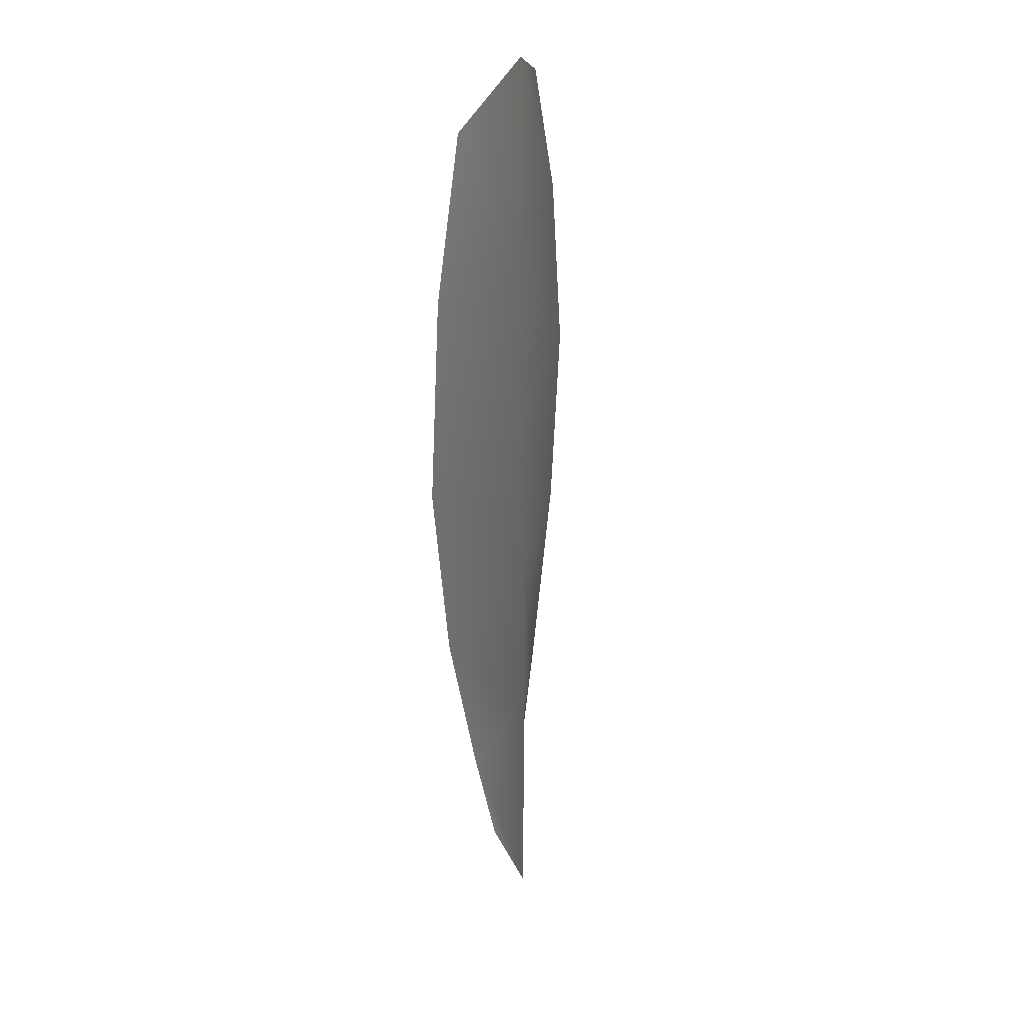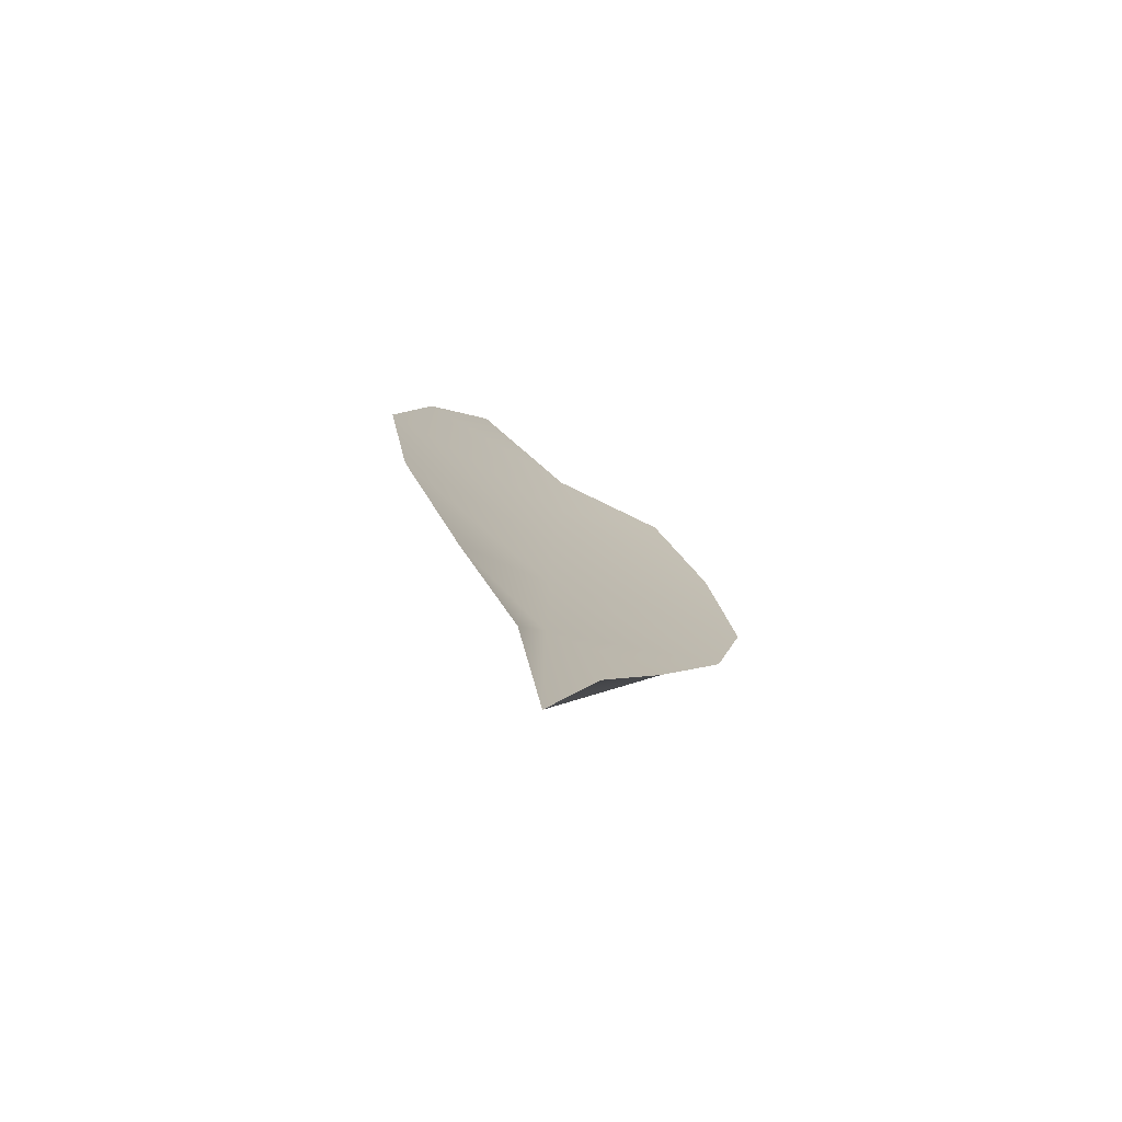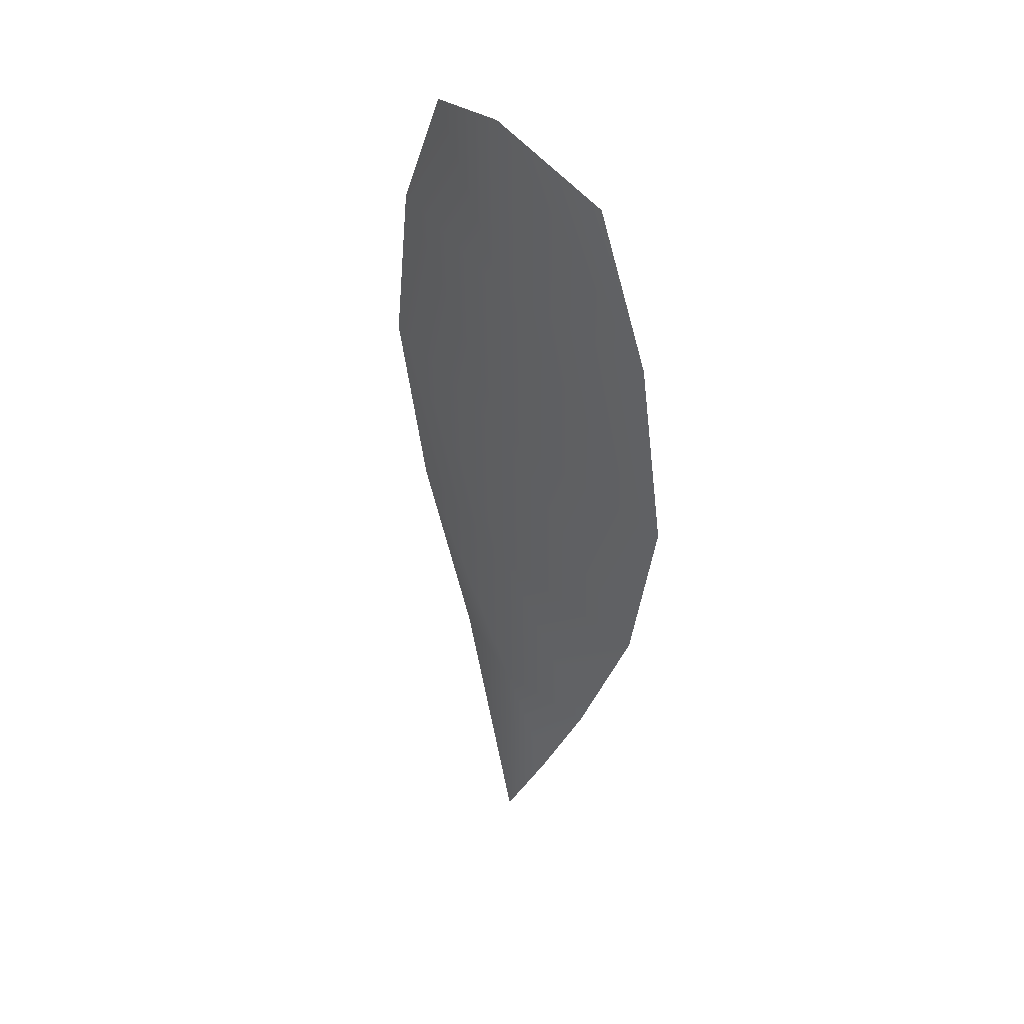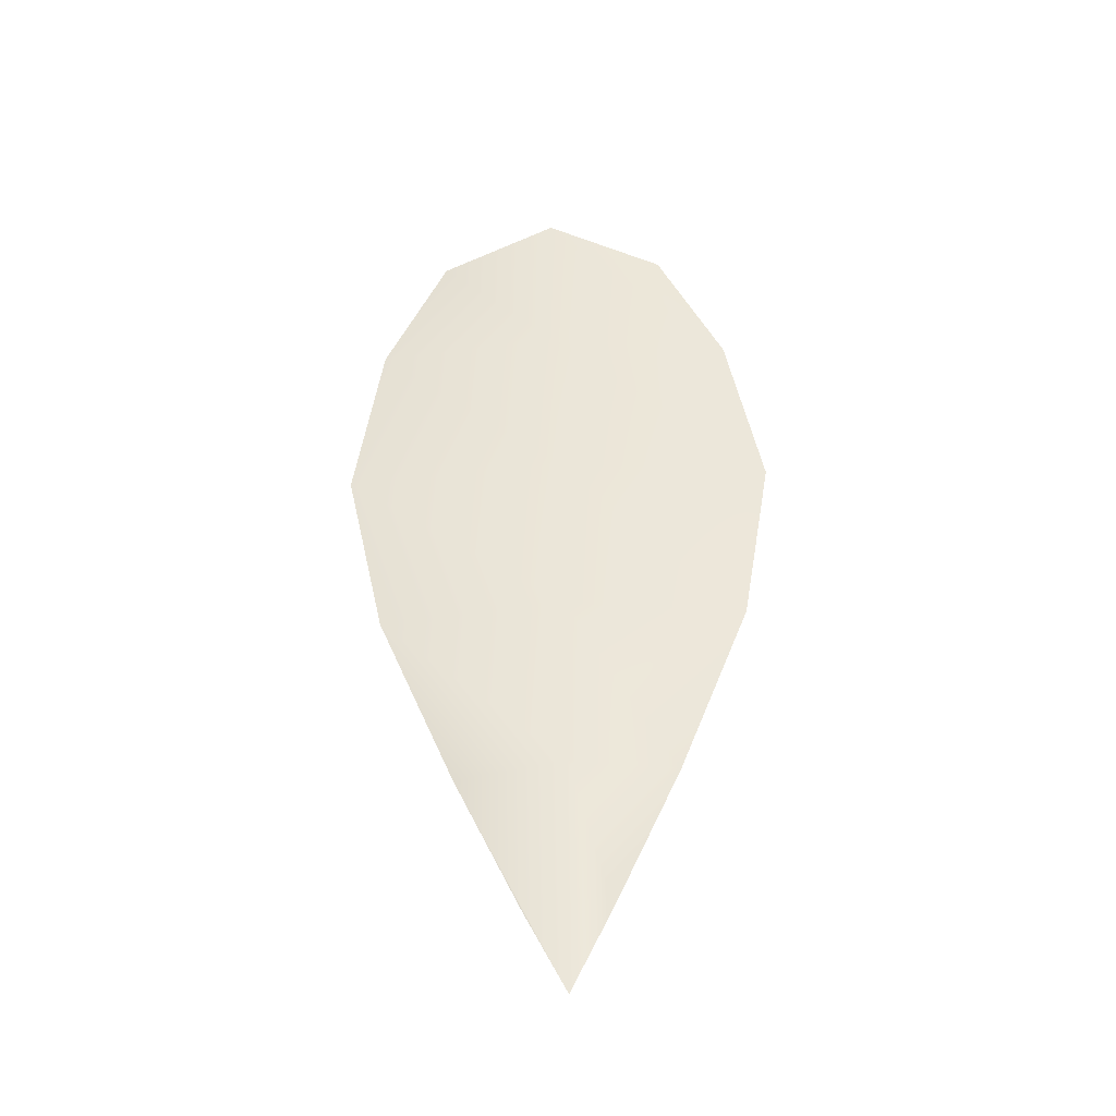
<metadata>
{"format":"obj","ext":"obj","renderer":"f3d","projection":"perspective","resolution":1024,"background":"white","views":[{"elev":26.5,"azim":-72.1,"up":"+Y"},{"elev":-77.3,"azim":146.9,"up":"+Y"},{"elev":44.3,"azim":51.4,"up":"+Y"},{"elev":-41.5,"azim":1.4,"up":"+Y"}]}
</metadata>
<code>
o feather_flight_tertiary_004
v 0.09344 0.2388 0.03331
v 0.08811 0.2387 0.03331
v 0.09201 0.22 0.03331
v 0.09025 0.2198 0.03331
v 0.09075 0.2397 0.03381
v 0.09114 0.2178 0.03381
v 0.09492 0.2356 0.03331
v 0.09568 0.2315 0.03331
v 0.09499 0.2274 0.03331
v 0.09342 0.2232 0.03331
v 0.08879 0.223 0.03331
v 0.08708 0.2271 0.03331
v 0.08617 0.2313 0.03331
v 0.08674 0.2355 0.03331
v 0.09083 0.2356 0.03381
v 0.09095 0.2314 0.03381
v 0.09105 0.2273 0.03381
v 0.09111 0.2231 0.03381
f 18 10 3 6
f 11 18 6 4
f 5 1 7 15
f 15 7 8 16
f 16 8 9 17
f 17 9 10 18
f 2 5 15 14
f 14 15 16 13
f 13 16 17 12
f 12 17 18 11

</code>
